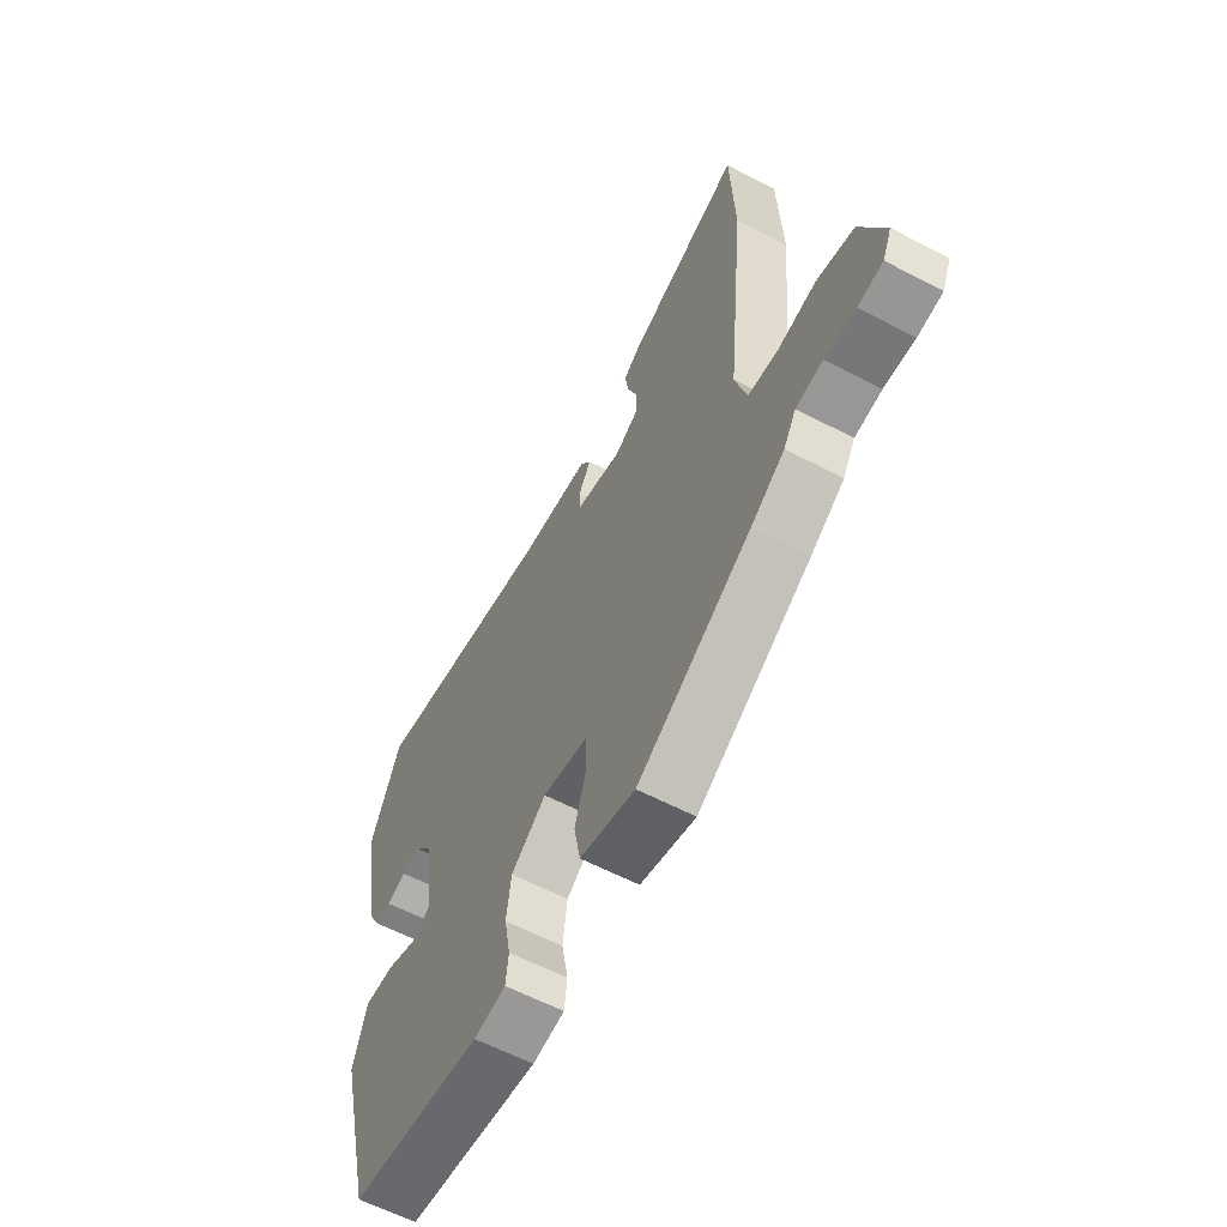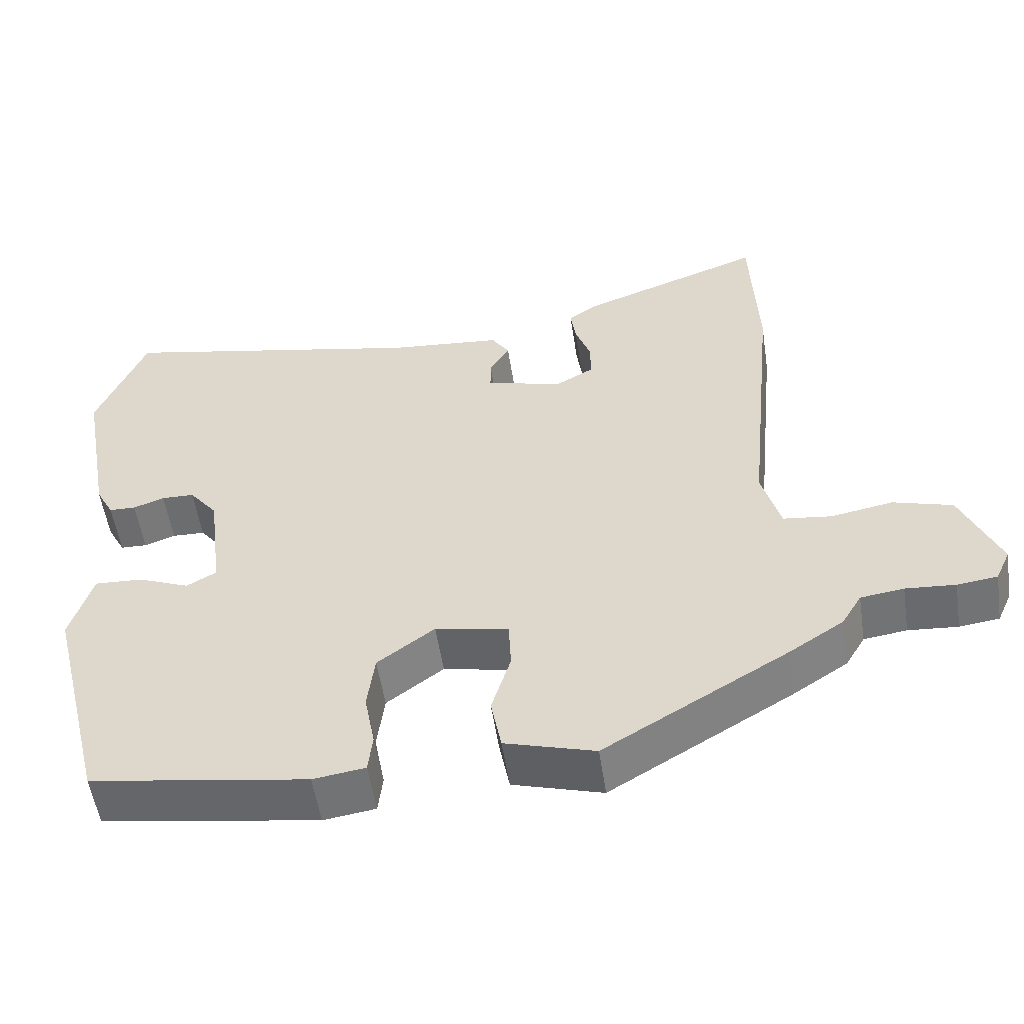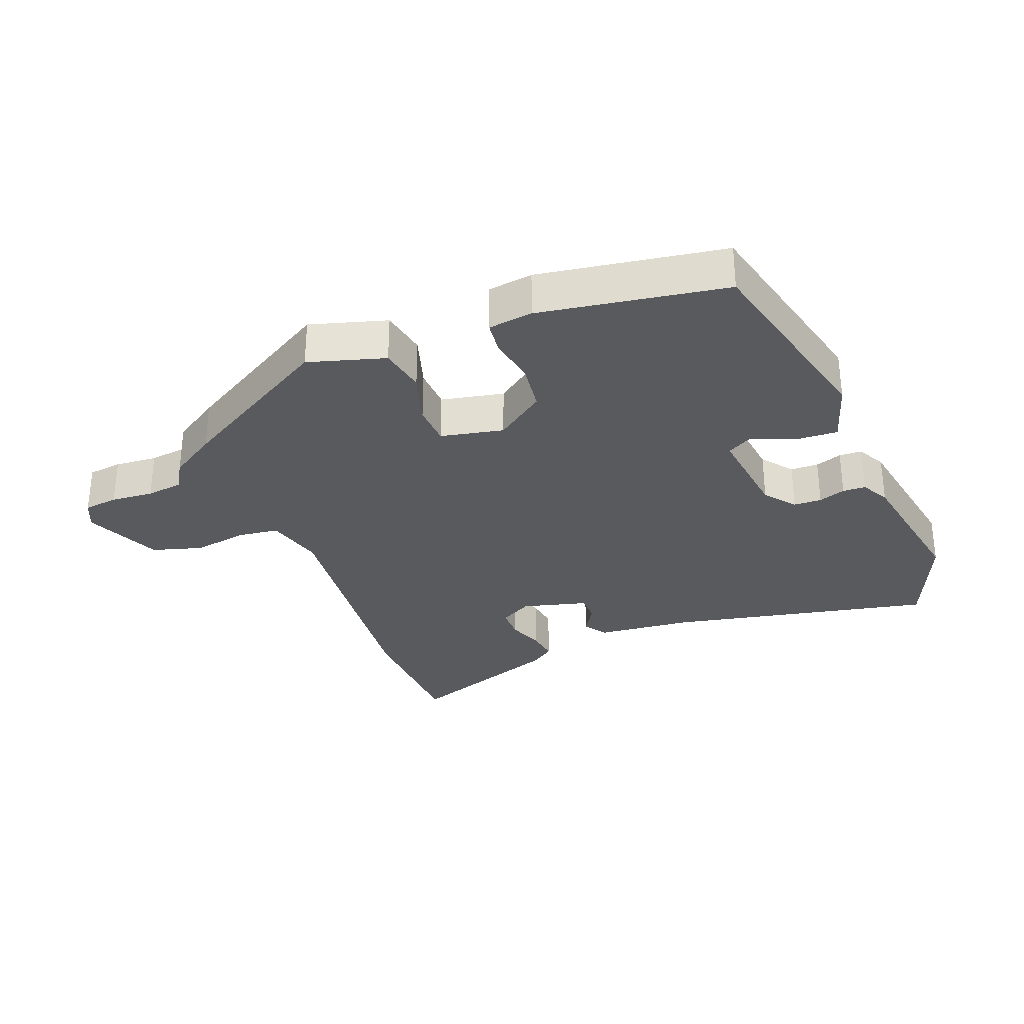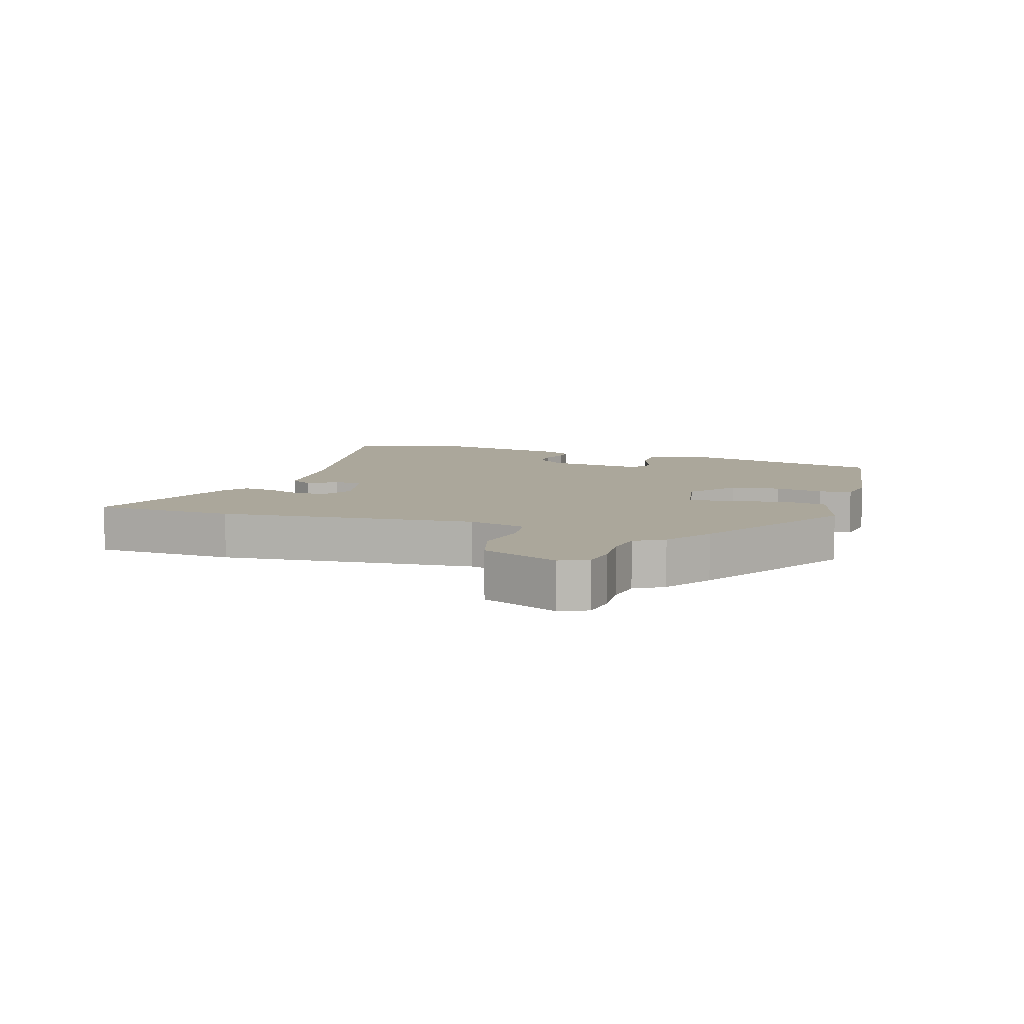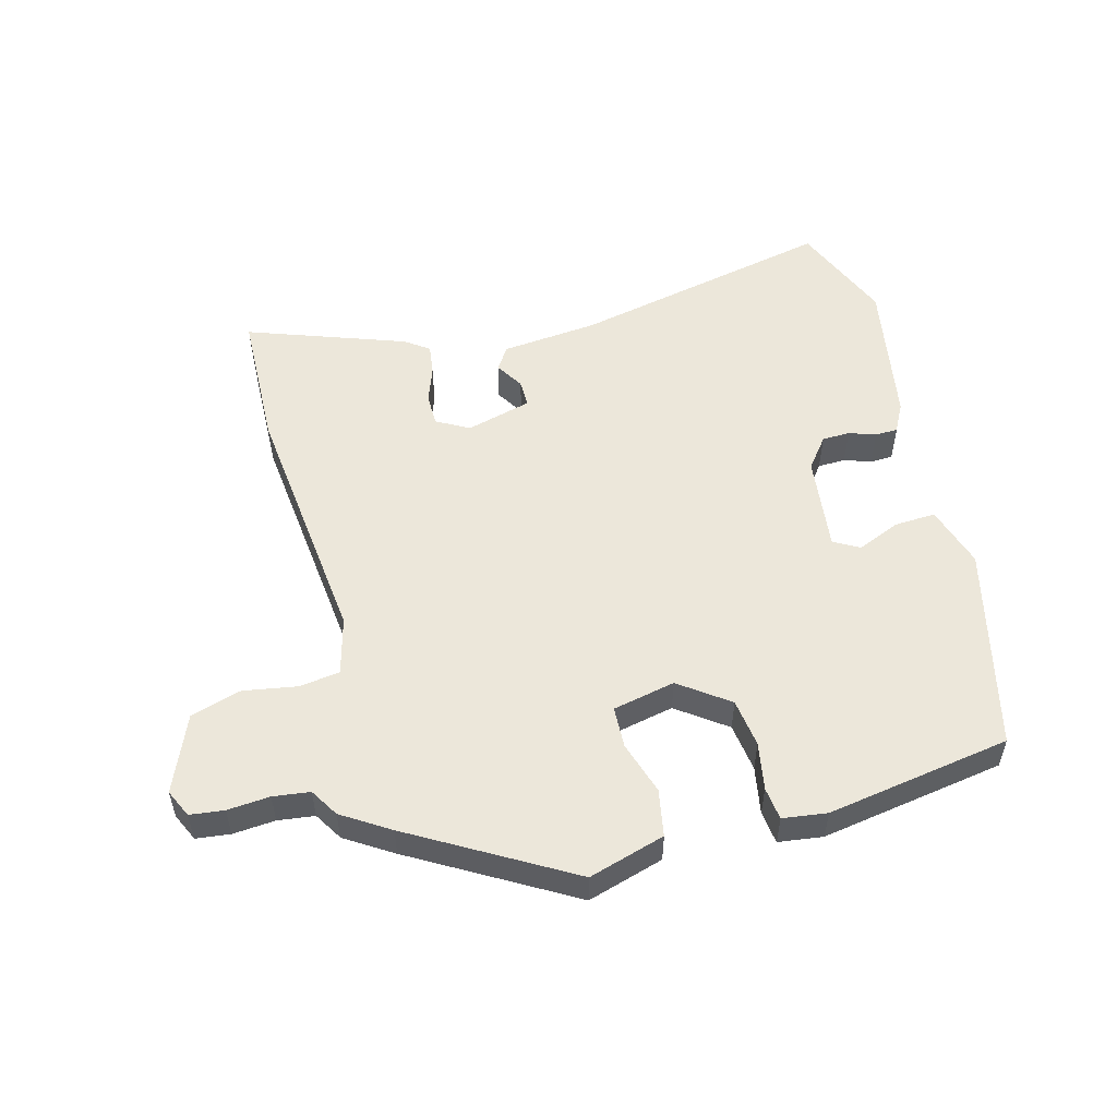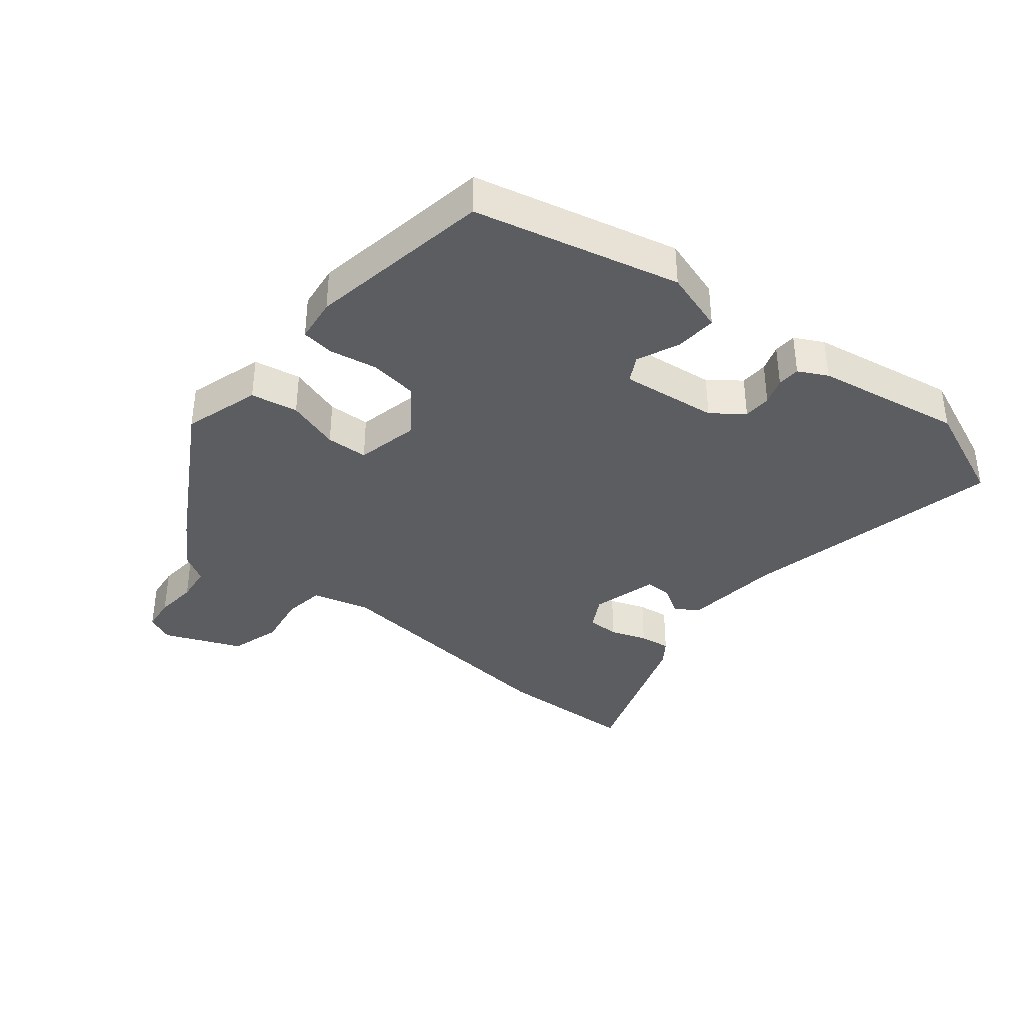
<metadata>
{"format":"obj","ext":"obj","renderer":"f3d","projection":"perspective","resolution":1024,"background":"white","views":[{"elev":-61.0,"azim":62.0,"up":"+Z"},{"elev":-54.2,"azim":8.6,"up":"+Z"},{"elev":-31.0,"azim":-159.0,"up":"+Y"},{"elev":8.1,"azim":108.1,"up":"+Y"},{"elev":53.7,"azim":164.6,"up":"+Y"},{"elev":-37.2,"azim":-129.7,"up":"+Y"}]}
</metadata>
<code>
v -0.428 0.07 -0.496
v -0.508 0.07 -0.175
v -0.478 0.07 -0.076
v -0.413 0.07 -0.079
v -0.344 0.07 -0.107
v -0.304 0.07 -0.084
v -0.323 0.07 0.068
v -0.361 0.07 0.116
v -0.405 0.07 0.117
v -0.447 0.07 0.102
v -0.483 0.07 0.103
v -0.507 0.07 0.148
v -0.549 0.07 0.379
v -0.483 0.07 0.541
v -0.067 0.07 0.456
v 0.086 0.07 0.442
v 0.11 0.07 0.406
v 0.083 0.07 0.361
v 0.083 0.07 0.318
v 0.187 0.07 0.291
v 0.238 0.07 0.32
v 0.238 0.07 0.371
v 0.217 0.07 0.428
v 0.21 0.07 0.477
v 0.247 0.07 0.504
v 0.496 0.07 0.595
v 0.505 0.07 0.373
v 0.465 0.07 -0.028
v 0.49 0.07 -0.119
v 0.555 0.07 -0.127
v 0.639 0.07 -0.112
v 0.719 0.07 -0.135
v 0.771 0.07 -0.256
v 0.751 0.07 -0.3
v 0.697 0.07 -0.307
v 0.63 0.07 -0.302
v 0.572 0.07 -0.31
v 0.545 0.07 -0.355
v 0.471 0.07 -0.403
v 0.224 0.07 -0.549
v 0.103 0.07 -0.514
v 0.089 0.07 -0.44
v 0.115 0.07 -0.356
v 0.112 0.07 -0.29
v 0.013 0.07 -0.27
v -0.064 0.07 -0.327
v -0.074 0.07 -0.404
v -0.06 0.07 -0.479
v -0.066 0.07 -0.531
v -0.136 0.07 -0.541
v -0.428 0 -0.496
v -0.508 0 -0.175
v -0.478 0 -0.076
v -0.413 0 -0.079
v -0.344 0 -0.107
v -0.304 0 -0.084
v -0.323 0 0.068
v -0.361 0 0.116
v -0.405 0 0.117
v -0.447 0 0.102
v -0.483 0 0.103
v -0.507 0 0.148
v -0.549 0 0.379
v -0.483 0 0.541
v -0.067 0 0.456
v 0.086 0 0.442
v 0.11 0 0.406
v 0.083 0 0.361
v 0.083 0 0.318
v 0.187 0 0.291
v 0.238 0 0.32
v 0.238 0 0.371
v 0.217 0 0.428
v 0.21 0 0.477
v 0.247 0 0.504
v 0.496 0 0.595
v 0.505 0 0.373
v 0.465 0 -0.028
v 0.49 0 -0.119
v 0.555 0 -0.127
v 0.639 0 -0.112
v 0.719 0 -0.135
v 0.771 0 -0.256
v 0.751 0 -0.3
v 0.697 0 -0.307
v 0.63 0 -0.302
v 0.572 0 -0.31
v 0.545 0 -0.355
v 0.471 0 -0.403
v 0.224 0 -0.549
v 0.103 0 -0.514
v 0.089 0 -0.44
v 0.115 0 -0.356
v 0.112 0 -0.29
v 0.013 0 -0.27
v -0.064 0 -0.327
v -0.074 0 -0.404
v -0.06 0 -0.479
v -0.066 0 -0.531
v -0.136 0 -0.541
f 3 4 5
f 2 3 5
f 1 2 5
f 50 1 5
f 49 50 5
f 48 49 5
f 47 48 5
f 46 47 5 6
f 45 46 6 7
f 44 45 7 8
f 41 42 43
f 40 41 43
f 39 40 43
f 38 39 43
f 37 38 43
f 36 37 43 44
f 34 35 36
f 33 34 36
f 32 33 36
f 31 32 36
f 30 31 36
f 29 30 36 44
f 28 29 44 8
f 26 27 28
f 25 26 28
f 24 25 28
f 23 24 28
f 22 23 28
f 21 22 28
f 20 21 28
f 19 20 28 8
f 15 16 17 18
f 15 18 19
f 14 15 19
f 13 14 19
f 12 13 19
f 11 12 19
f 10 11 19
f 9 10 19
f 8 9 19
f 55 54 53
f 55 53 52
f 55 52 51
f 55 51 100
f 55 100 99
f 55 99 98
f 55 98 97
f 56 55 97 96
f 57 56 96 95
f 58 57 95 94
f 93 92 91
f 93 91 90
f 93 90 89
f 93 89 88
f 93 88 87
f 94 93 87 86
f 86 85 84
f 86 84 83
f 86 83 82
f 86 82 81
f 86 81 80
f 94 86 80 79
f 58 94 79 78
f 78 77 76
f 78 76 75
f 78 75 74
f 78 74 73
f 78 73 72
f 78 72 71
f 78 71 70
f 58 78 70 69
f 68 67 66 65
f 69 68 65
f 69 65 64
f 69 64 63
f 69 63 62
f 69 62 61
f 69 61 60
f 69 60 59
f 69 59 58
f 1 51 52 2
f 2 52 53 3
f 3 53 54 4
f 4 54 55 5
f 5 55 56 6
f 6 56 57 7
f 7 57 58 8
f 8 58 59 9
f 9 59 60 10
f 10 60 61 11
f 11 61 62 12
f 12 62 63 13
f 13 63 64 14
f 14 64 65 15
f 15 65 66 16
f 16 66 67 17
f 17 67 68 18
f 18 68 69 19
f 19 69 70 20
f 20 70 71 21
f 21 71 72 22
f 22 72 73 23
f 23 73 74 24
f 24 74 75 25
f 25 75 76 26
f 26 76 77 27
f 27 77 78 28
f 28 78 79 29
f 29 79 80 30
f 30 80 81 31
f 31 81 82 32
f 32 82 83 33
f 33 83 84 34
f 34 84 85 35
f 35 85 86 36
f 36 86 87 37
f 37 87 88 38
f 38 88 89 39
f 39 89 90 40
f 40 90 91 41
f 41 91 92 42
f 42 92 93 43
f 43 93 94 44
f 44 94 95 45
f 45 95 96 46
f 46 96 97 47
f 47 97 98 48
f 48 98 99 49
f 49 99 100 50
f 50 100 51 1

</code>
